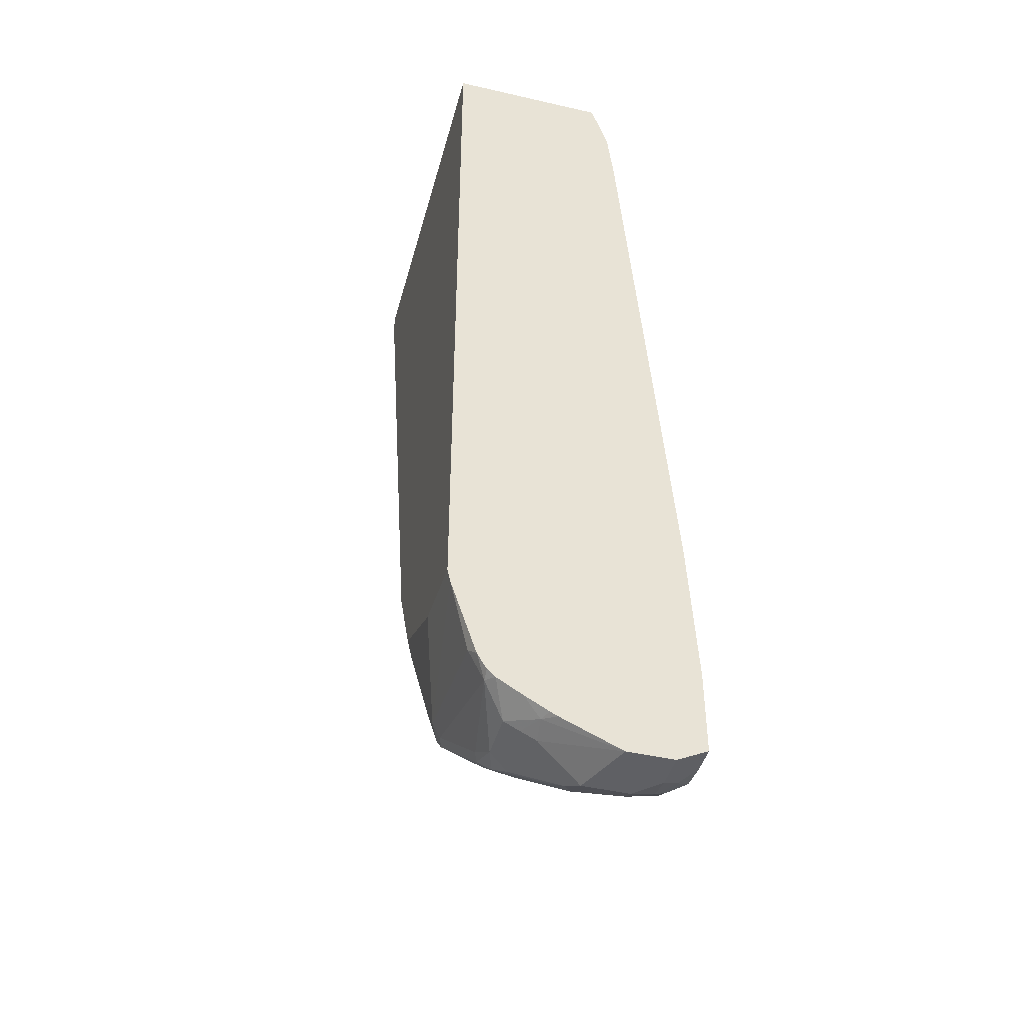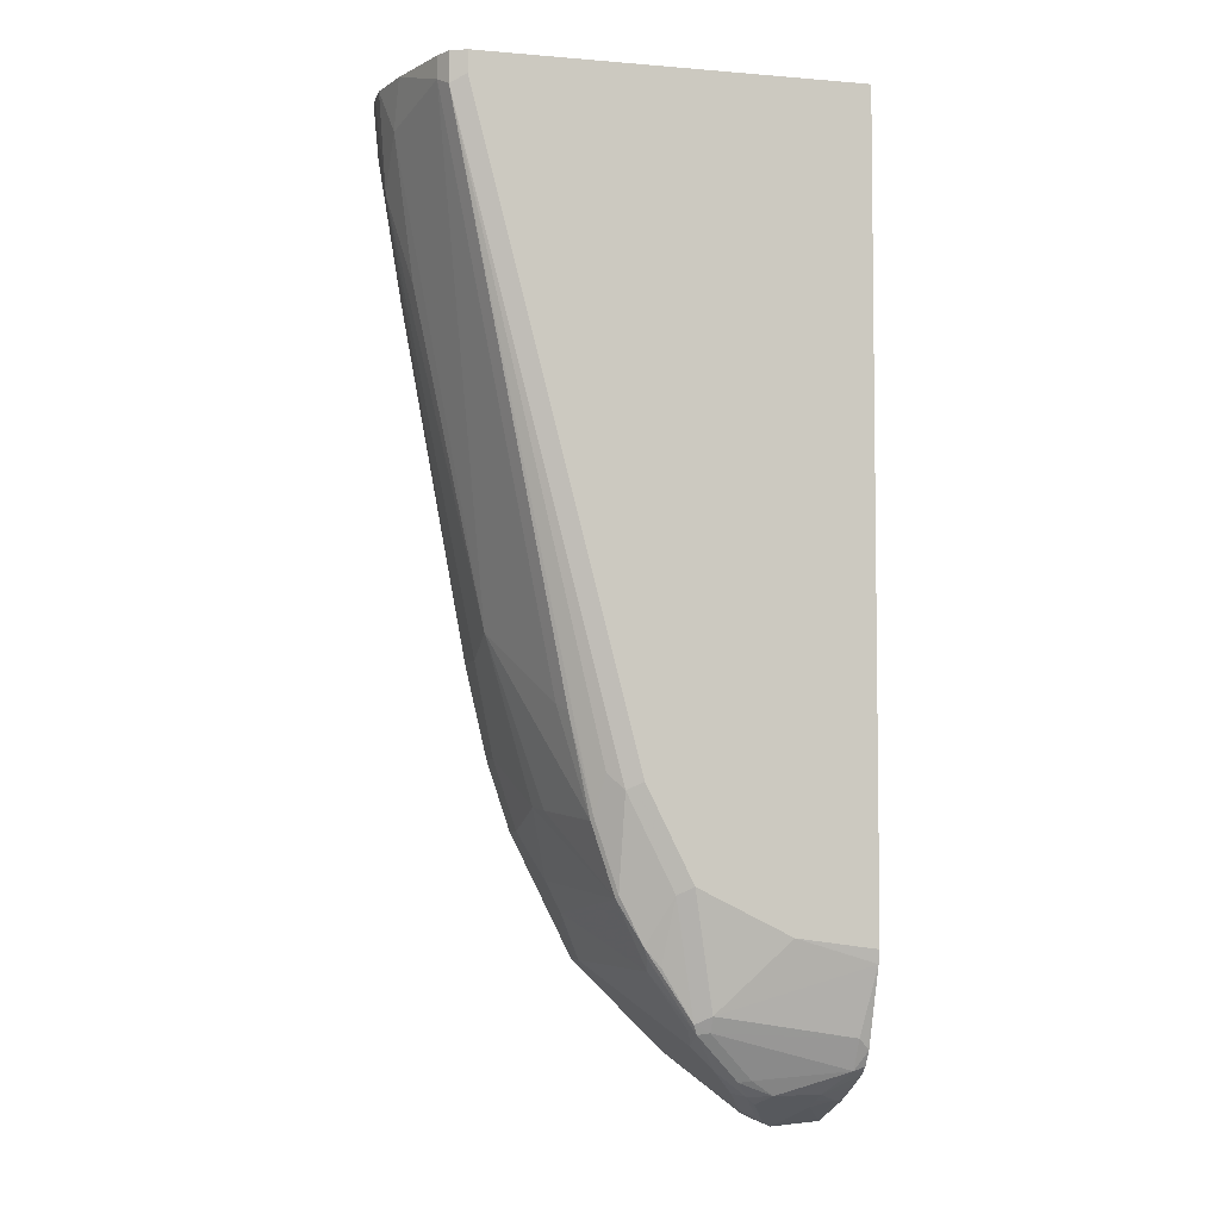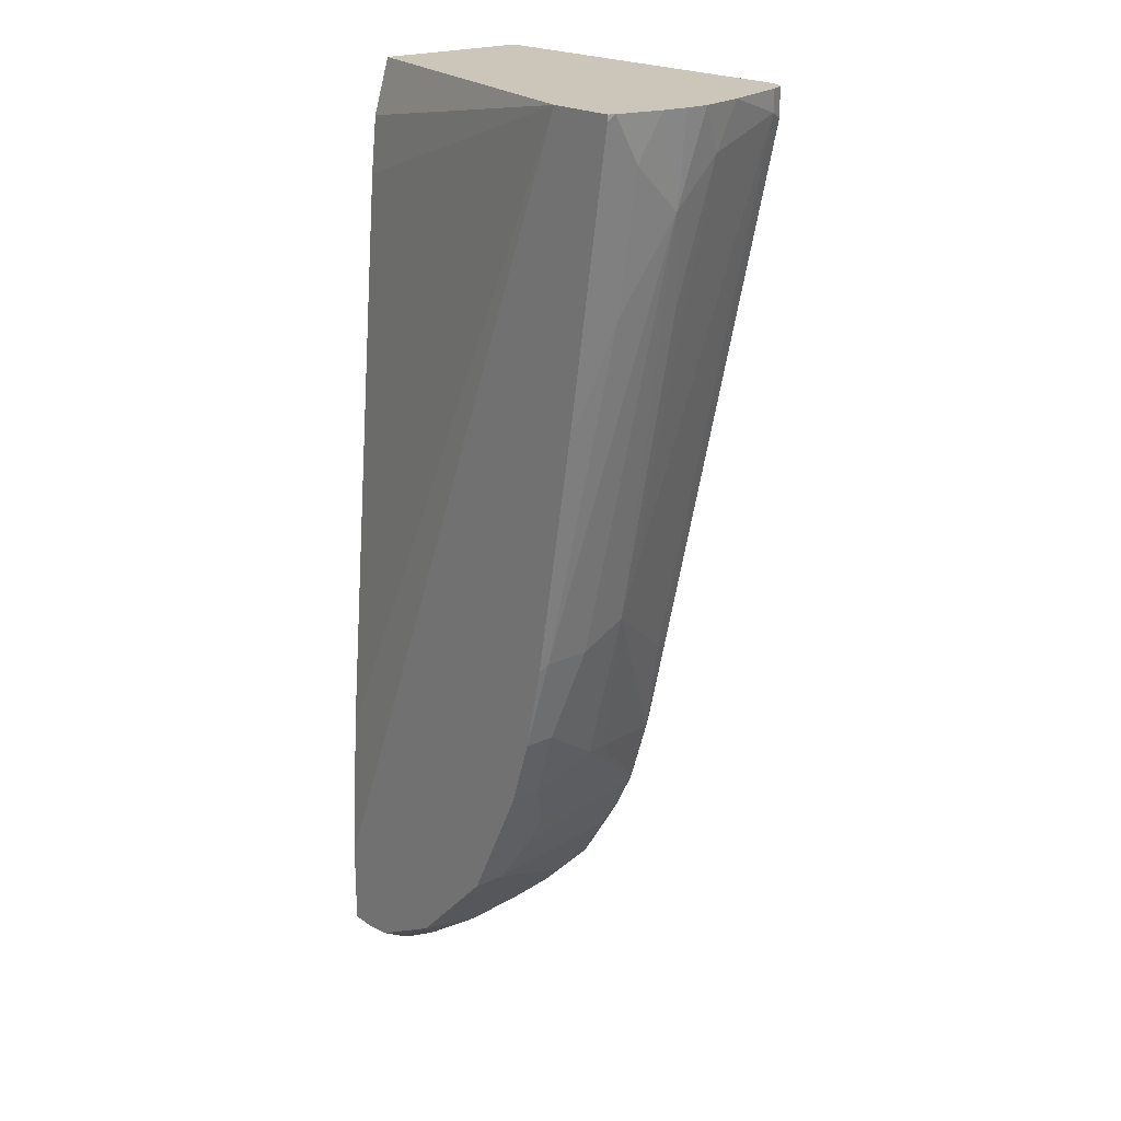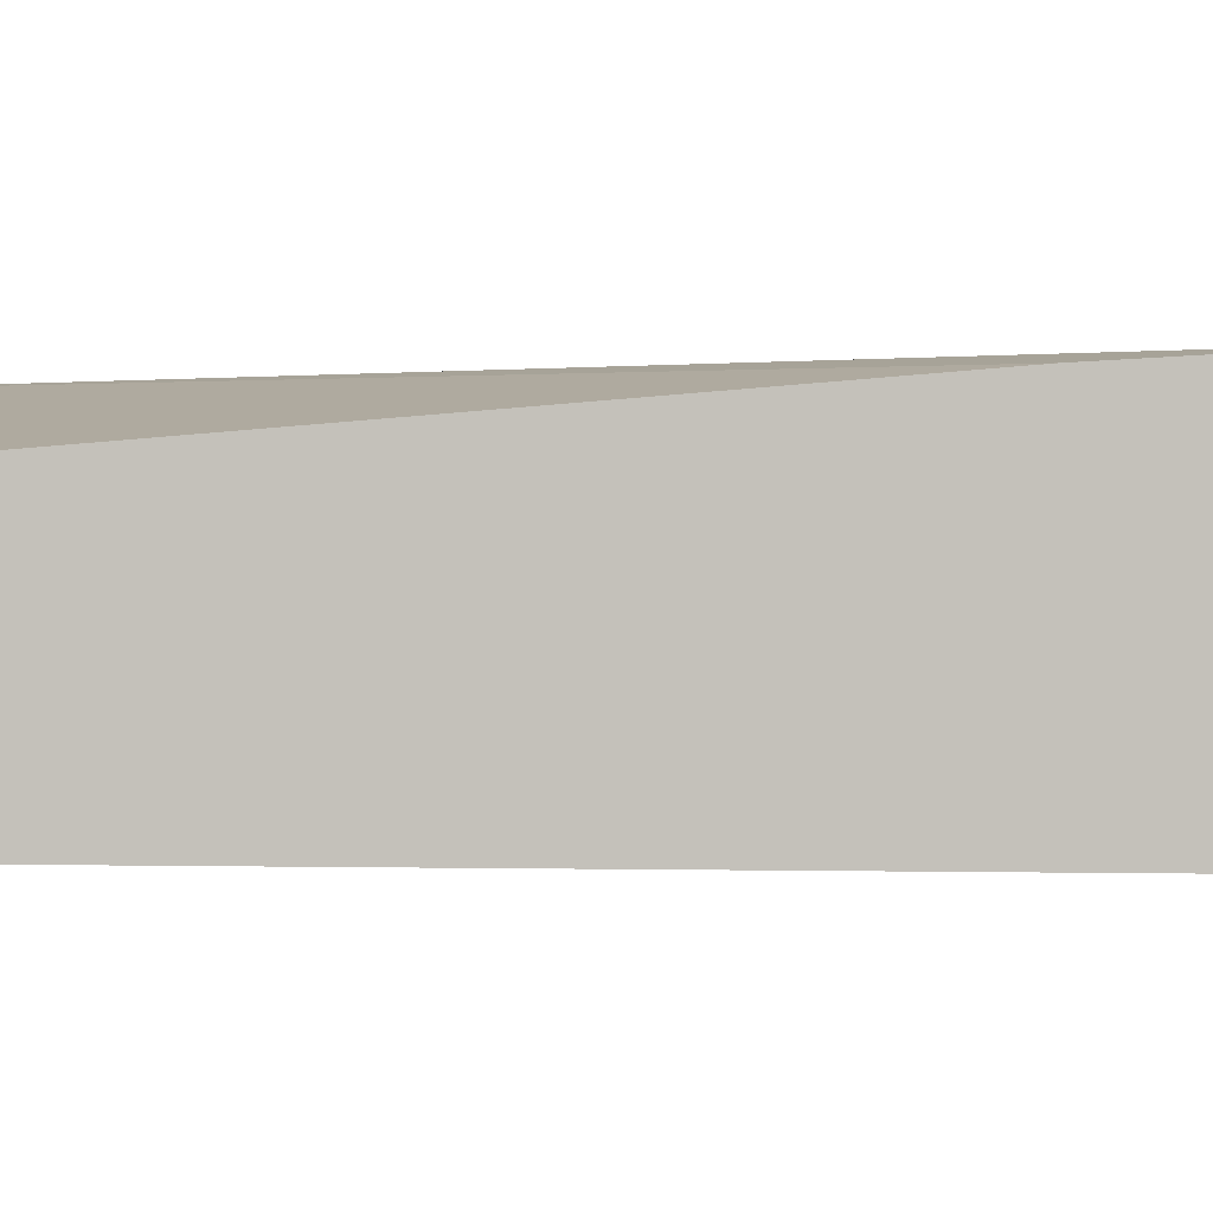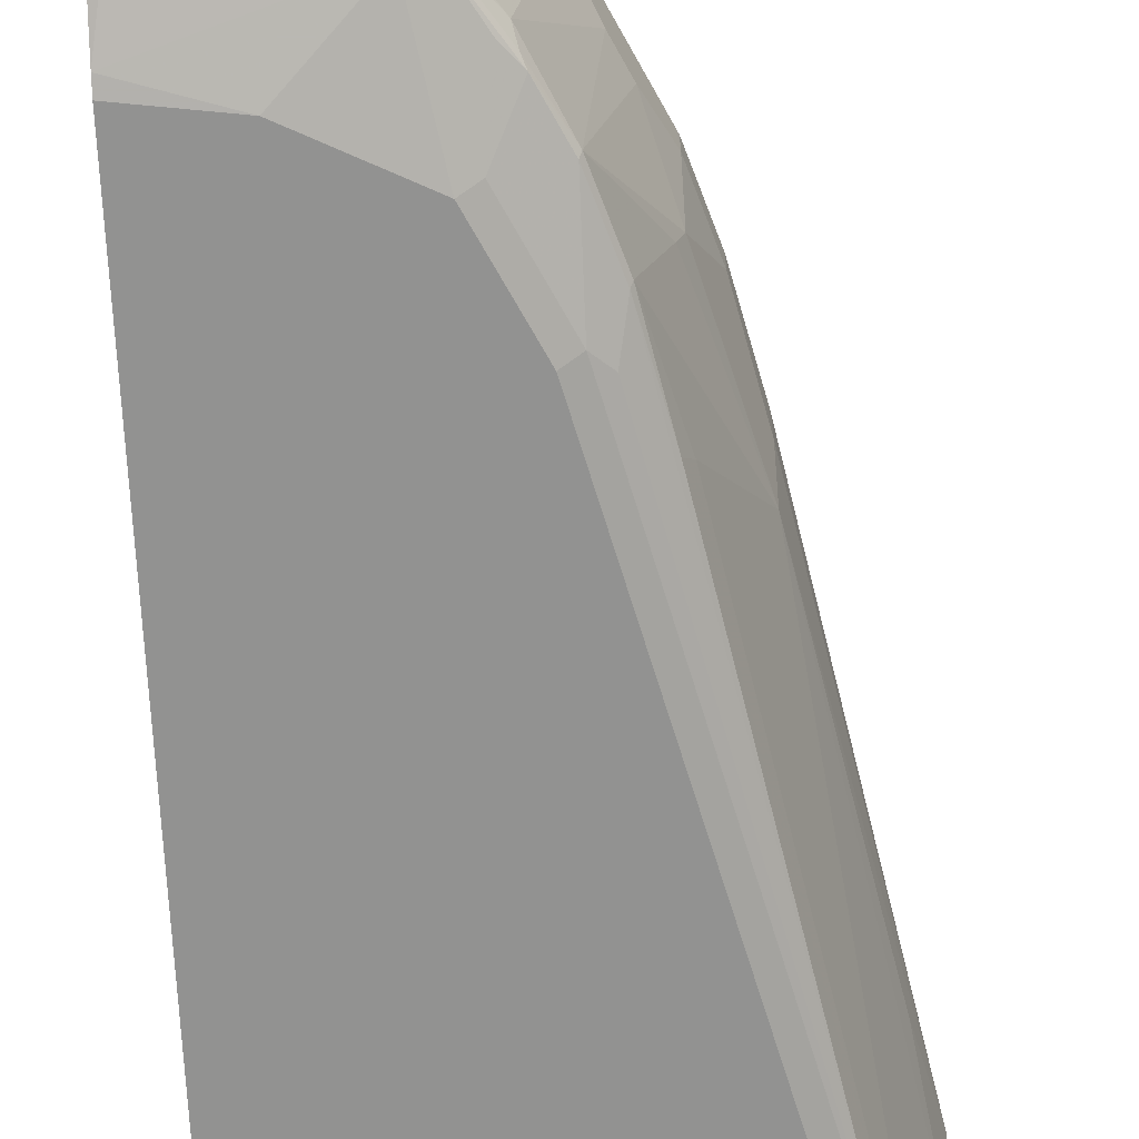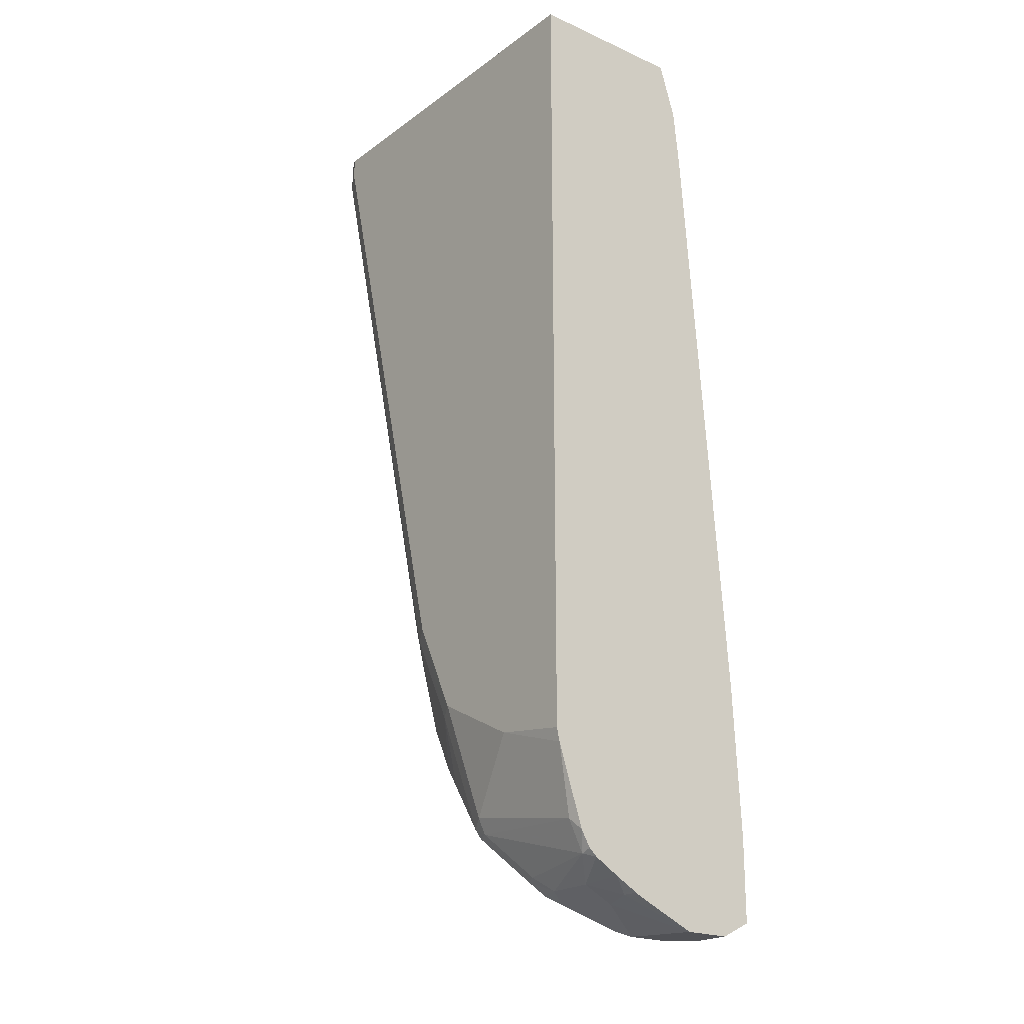
<metadata>
{"format":"obj","ext":"obj","renderer":"f3d","projection":"perspective","resolution":1024,"background":"white","views":[{"elev":-44.4,"azim":75.0,"up":"+Z"},{"elev":-4.8,"azim":-14.9,"up":"+Z"},{"elev":20.8,"azim":-129.8,"up":"+Z"},{"elev":0.3,"azim":96.3,"up":"+Y"},{"elev":-66.3,"azim":-177.6,"up":"+Y"},{"elev":-21.2,"azim":51.7,"up":"+Z"}]}
</metadata>
<code>
v -0.258 -0.2069 -0.08407
v -0.248 -0.2483 -0.08407
v -0.258 -0.1862 -0.08407
v -0.2483 -0.1862 -0.1656
v -0.2483 -0.2069 -0.1449
v -0.2483 -0.2276 -0.1242
v -0.2276 -0.3104 -0.1035
v -0.2276 -0.3104 -0.08407
v -0.2555 -0.1643 -0.08407
v -0.2276 -0.2069 -0.2484
v -0.2483 -0.1449 -0.1242
v -0.2276 -0.1449 -0.2484
v -0.1655 -0.1242 -0.5586
v -0.1655 -0.1655 -0.5586
v -0.1655 -0.2069 -0.5379
v -0.2207 -0.3242 -0.1104
v -0.2263 -0.313 -0.08407
v -0.1241 -0.2897 -0.6
v -0.2476 -0.1229 -0.08407
v -0.2448 -0.1172 -0.08977
v -0.2034 -0.1172 -0.3381
v -0.2069 -0.1242 -0.3311
v -0.1621 -0.1172 -0.5656
v -0.1448 -0.1172 -0.6414
v -0.1448 -0.1449 -0.6414
v -0.1241 -0.2069 -0.6828
v -0.119 -0.2276 -0.6854
v -0.09826 -0.3 -0.6931
v -0.2069 -0.3311 -0.1035
v -0.2207 -0.3242 -0.08407
v -0.1172 -0.3035 -0.6069
v -0.09653 -0.3035 -0.6897
v -0.08966 -0.3173 -0.6552
v -0.07584 -0.3242 -0.669
v -0.2448 -0.1172 -0.08407
v -0.1241 -0.1172 -0.7035
v -0.1241 -0.1449 -0.7035
v -0.1034 -0.1655 -0.7448
v -0.07757 -0.3 -0.7552
v -0.2069 -0.3311 -0.08407
v -0.06206 -0.3311 -0.6621
v -0.07584 -0.3035 -0.7518
v -0.0345 -0.3242 -0.7518
v -0.1828 -0.1172 -0.08407
v -0.1218 -0.1172 -0.7081
v -0.1172 -0.1449 -0.7173
v -0.09653 -0.1655 -0.7587
v -0.05173 -0.3 -0.8018
v -0.05519 -0.3035 -0.7932
v -0.08966 -0.1655 -0.7724
v -0.04832 -0.2897 -0.8138
v 0.1342 -0.3311 -0.08407
v -0.02071 -0.3311 -0.7448
v -0.04141 -0.3052 -0.8096
v -0.0138 -0.3035 -0.8553
v 0.1342 -0.1862 -0.08407
v 0.1342 -0.1709 -0.1342
v 0.1342 -0.1655 -0.1863
v 0.1342 -0.1242 -0.7242
v 0.1342 -0.1172 -0.8621
v -0.1104 -0.1449 -0.7311
v -0.07354 -0.1172 -0.8047
v -0.08275 -0.1449 -0.7863
v -0.01035 -0.3 -0.8638
v -0.06897 -0.1449 -0.8138
v -0.04832 -0.1862 -0.8345
v -0.0138 -0.2897 -0.8621
v 0.1342 -0.3311 -0.7963
v -2.16e-05 -0.3104 -0.8483
v 0.06205 -0.3311 -0.7863
v -2.16e-05 -0.3035 -0.8621
v 0.1342 -0.1172 -0.938
v -0.06897 -0.1172 -0.8138
v -0.006932 -0.269 -0.8759
v 0.01376 -0.269 -0.8966
v -2.16e-05 -0.2897 -0.8768
v 0.04136 -0.269 -0.9182
v 0.03104 -0.2793 -0.9052
v -0.04832 -0.1172 -0.8345
v -0.02762 -0.2069 -0.8553
v 0.1342 -0.3284 -0.8083
v 0.1241 -0.3104 -0.869
v 0.04136 -0.2828 -0.9035
v 0.1241 -0.2966 -0.8966
v 0.1342 -0.1449 -0.9518
v 0.1103 -0.1172 -0.938
v 0.05514 -0.2069 -0.938
v 0.03445 -0.2483 -0.9173
v 0.06205 -0.2759 -0.9173
v 0.06205 -0.2276 -0.9388
v 0.07242 -0.2173 -0.9467
v 0.05173 -0.2586 -0.9259
v -0.02762 -0.1172 -0.8553
v 0.1342 -0.3053 -0.879
v 0.1342 -0.3051 -0.8795
v 0.1034 -0.2759 -0.9173
v 0.1342 -0.2899 -0.8999
v 0.1342 -0.297 -0.8933
v 0.1342 -0.1862 -0.9518
v 0.1034 -0.1449 -0.9518
v 0.08447 -0.1172 -0.9345
v 0.09653 -0.1311 -0.9449
v 0.06896 -0.1655 -0.9449
v 0.08275 -0.1655 -0.9518
v 0.08275 -0.2069 -0.9518
v 0.01376 -0.1172 -0.8966
v 0.06205 -0.2621 -0.9242
v 0.1342 -0.2677 -0.9131
v 0.1034 -0.2621 -0.9242
v 0.1241 -0.2509 -0.9259
v 0.1342 -0.2396 -0.9285
v 0.1034 -0.2483 -0.9311
v 0.08017 -0.1449 -0.9467
v 0.07756 -0.1345 -0.9415
v 0.06724 -0.1552 -0.9415
v 0.1342 -0.2463 -0.9251
f 64 75 76
f 64 77 78
f 64 76 77
f 64 74 75
f 53 69 70
f 62 73 65
f 62 65 63
f 55 71 69
f 55 64 71
f 64 67 74
f 64 78 83
f 71 84 82
f 65 73 79
f 65 79 66
f 66 79 93
f 66 93 80
f 66 80 74
f 66 74 67
f 68 70 81
f 69 71 82
f 69 82 81
f 69 81 70
f 71 83 84
f 72 85 100
f 64 83 71
f 53 55 69
f 52 95 98
f 52 58 57
f 72 100 86
f 46 50 47
f 48 51 64
f 48 64 55
f 48 55 49
f 49 55 54
f 50 61 63
f 50 63 65
f 50 65 51
f 51 66 67
f 51 67 64
f 51 65 66
f 52 68 81
f 52 81 94
f 52 94 95
f 52 98 97
f 52 97 108
f 52 108 116
f 52 116 111
f 52 111 99
f 52 99 85
f 52 85 72
f 52 72 60
f 52 60 59
f 52 59 58
f 52 57 56
f 74 80 75
f 87 105 91
f 75 88 77
f 89 107 109
f 91 105 107
f 91 107 92
f 96 108 97
f 96 109 110
f 96 110 108
f 99 111 110
f 99 110 112
f 99 112 105
f 100 104 113
f 100 113 102
f 101 102 114
f 101 114 106
f 102 113 114
f 103 115 113
f 103 113 104
f 103 106 115
f 105 112 109
f 105 109 107
f 106 114 113
f 106 113 115
f 108 110 116
f 109 112 110
f 110 111 116
f 46 61 50
f 89 92 107
f 75 87 88
f 87 106 103
f 87 104 105
f 75 77 76
f 75 80 93
f 75 93 106
f 75 106 87
f 77 89 78
f 77 88 87
f 77 87 90
f 77 90 91
f 77 91 92
f 77 92 89
f 78 89 83
f 81 82 94
f 82 84 95
f 82 95 94
f 83 89 84
f 84 89 96
f 84 96 97
f 84 97 98
f 84 98 95
f 85 99 105
f 85 105 104
f 85 104 100
f 86 100 102
f 86 102 101
f 87 103 104
f 87 91 90
f 45 63 61
f 89 109 96
f 45 61 46
f 7 17 8
f 7 15 18
f 7 18 31
f 7 31 16
f 9 19 11
f 11 19 20
f 11 20 12
f 12 20 21
f 12 21 22
f 12 22 13
f 13 23 24
f 13 24 25
f 13 25 14
f 13 22 21
f 13 21 23
f 14 25 26
f 14 26 15
f 15 26 27
f 15 27 28
f 15 28 18
f 16 29 40
f 16 40 30
f 16 30 17
f 16 31 32
f 16 32 33
f 7 16 17
f 16 33 34
f 6 15 7
f 5 10 6
f 1 2 8
f 1 8 17
f 1 17 30
f 1 30 40
f 1 40 52
f 1 52 56
f 1 56 44
f 1 44 35
f 1 35 19
f 1 19 9
f 1 9 3
f 1 3 4
f 1 4 5
f 1 5 6
f 1 6 2
f 2 7 8
f 2 6 7
f 3 9 4
f 4 10 5
f 4 9 11
f 4 11 12
f 4 12 13
f 4 13 14
f 4 14 15
f 4 15 10
f 6 10 15
f 16 34 41
f 45 62 63
f 18 28 31
f 29 68 52
f 29 52 40
f 32 42 33
f 33 42 34
f 34 42 43
f 34 43 41
f 36 45 37
f 37 45 46
f 37 46 47
f 37 47 38
f 38 47 39
f 39 48 49
f 39 47 50
f 39 50 51
f 39 51 48
f 41 43 53
f 42 49 43
f 43 49 54
f 43 54 55
f 43 55 53
f 44 56 57
f 44 57 58
f 44 58 59
f 44 59 60
f 16 41 29
f 29 70 68
f 29 53 70
f 39 49 42
f 28 42 32
f 19 35 20
f 29 41 53
f 20 35 44
f 20 44 60
f 20 60 72
f 20 72 86
f 20 86 101
f 20 101 106
f 20 93 79
f 20 79 73
f 20 73 62
f 20 62 45
f 20 45 36
f 20 106 93
f 20 36 24
f 28 32 31
f 27 39 28
f 26 39 27
f 26 37 38
f 25 37 26
f 26 38 39
f 24 37 25
f 24 36 37
f 20 23 21
f 20 24 23
f 28 39 42

</code>
